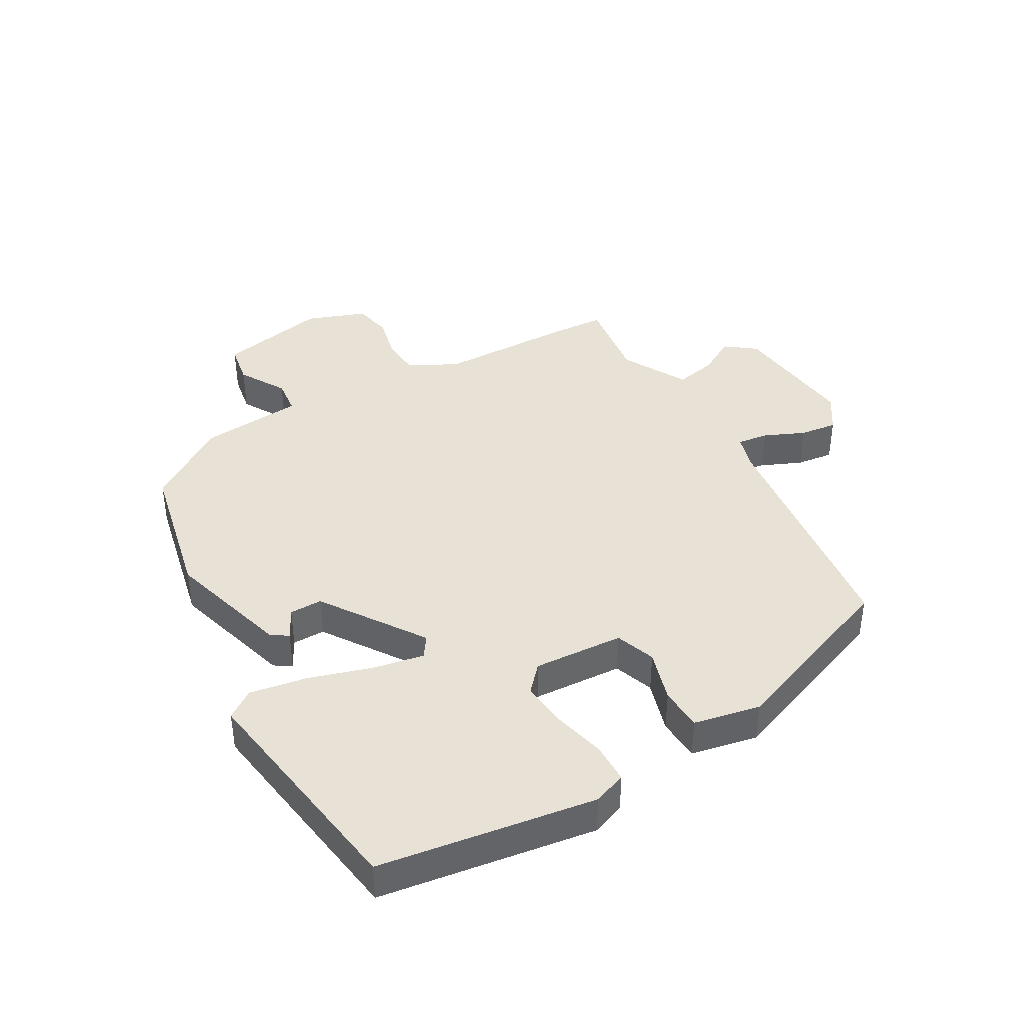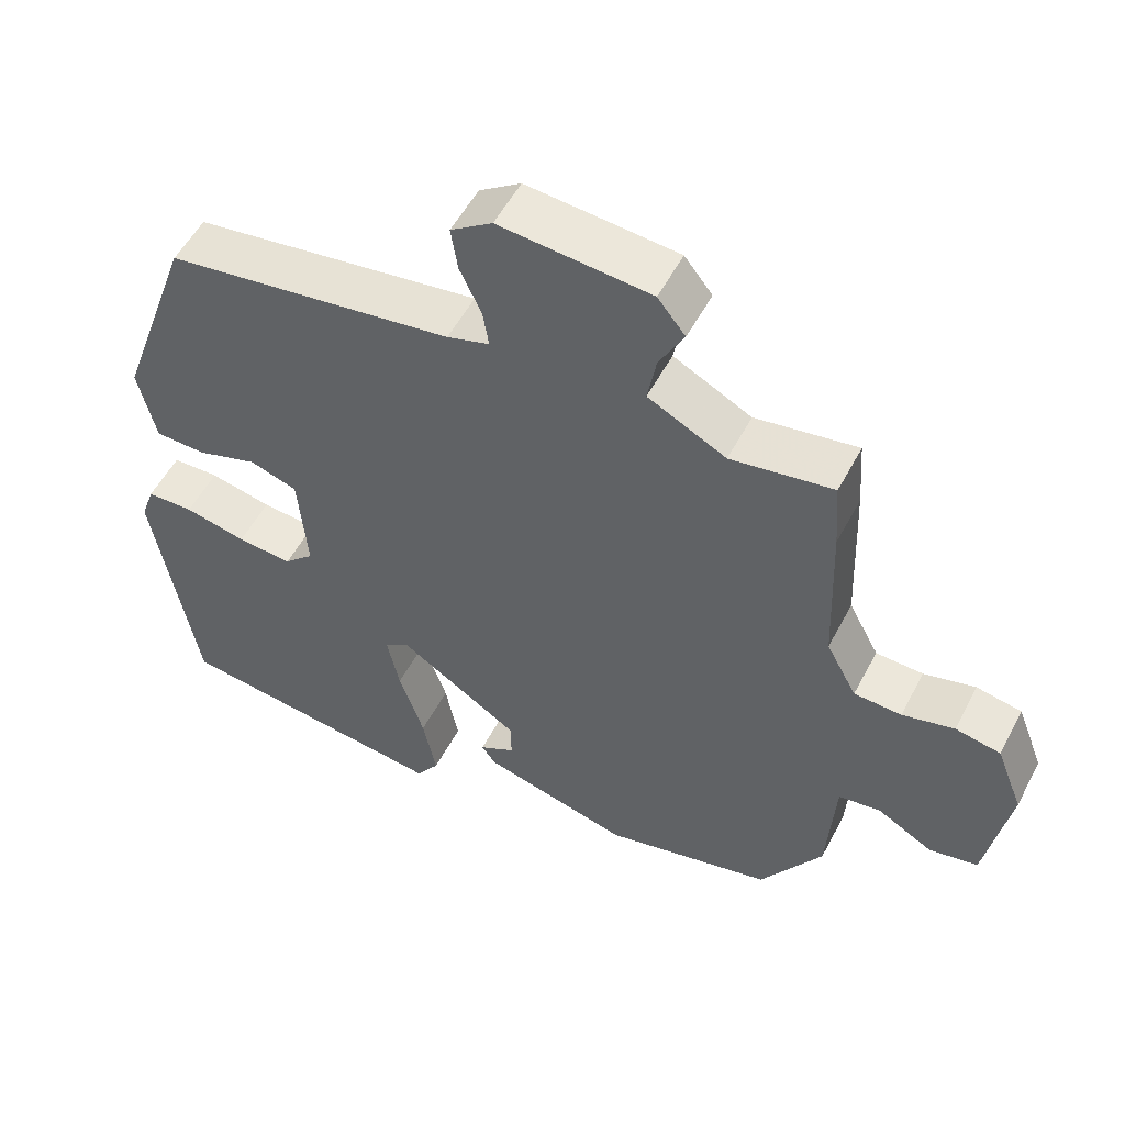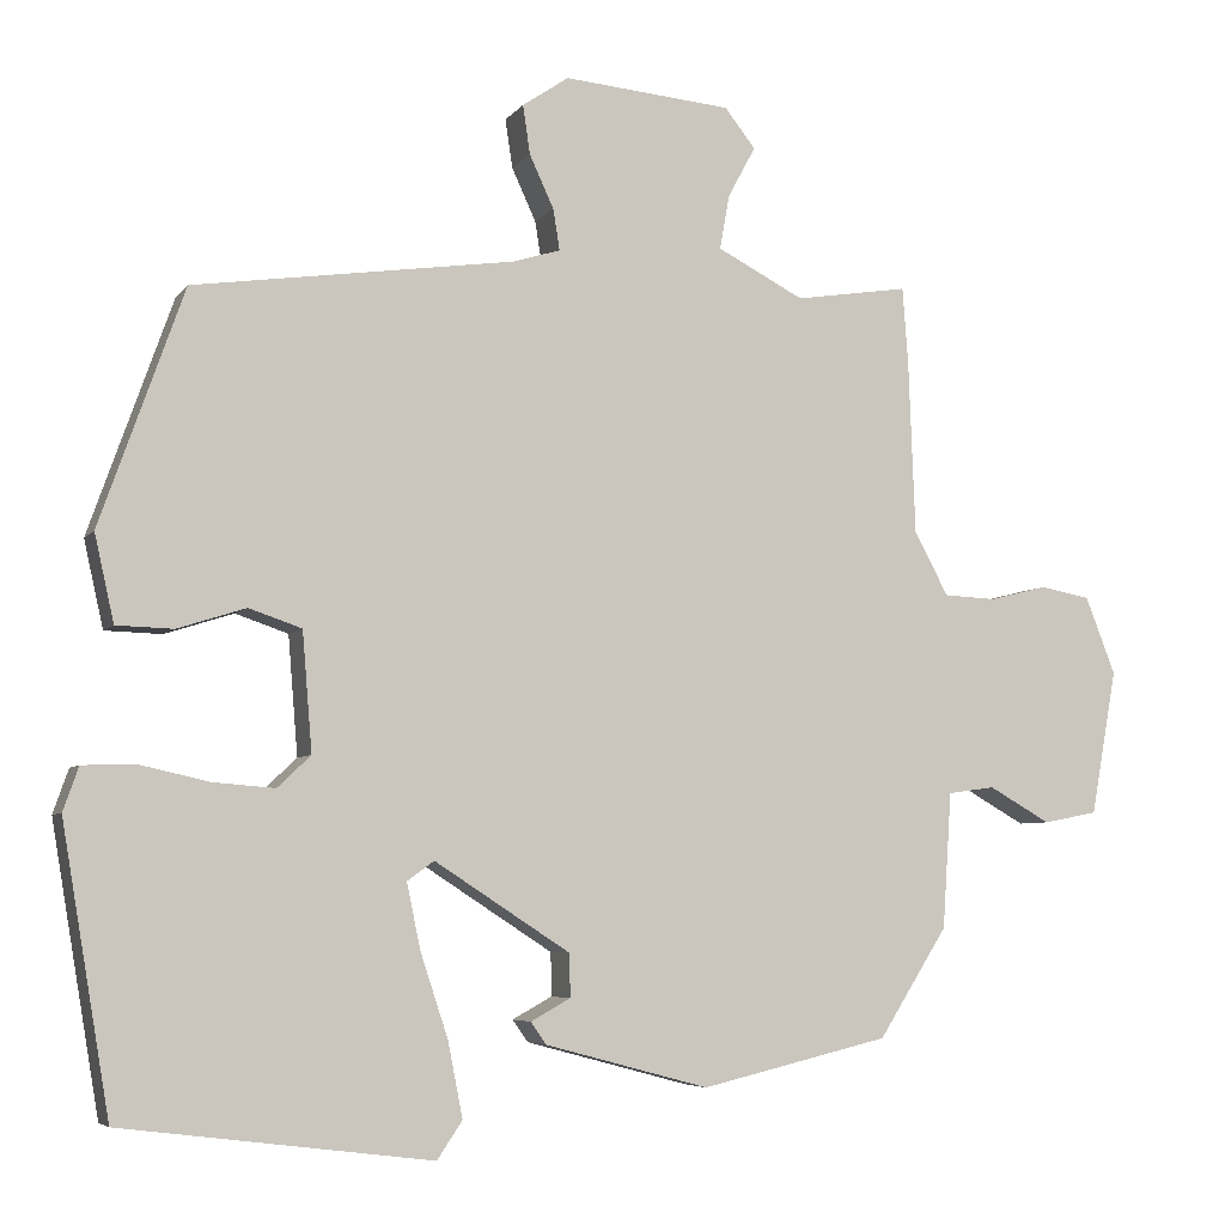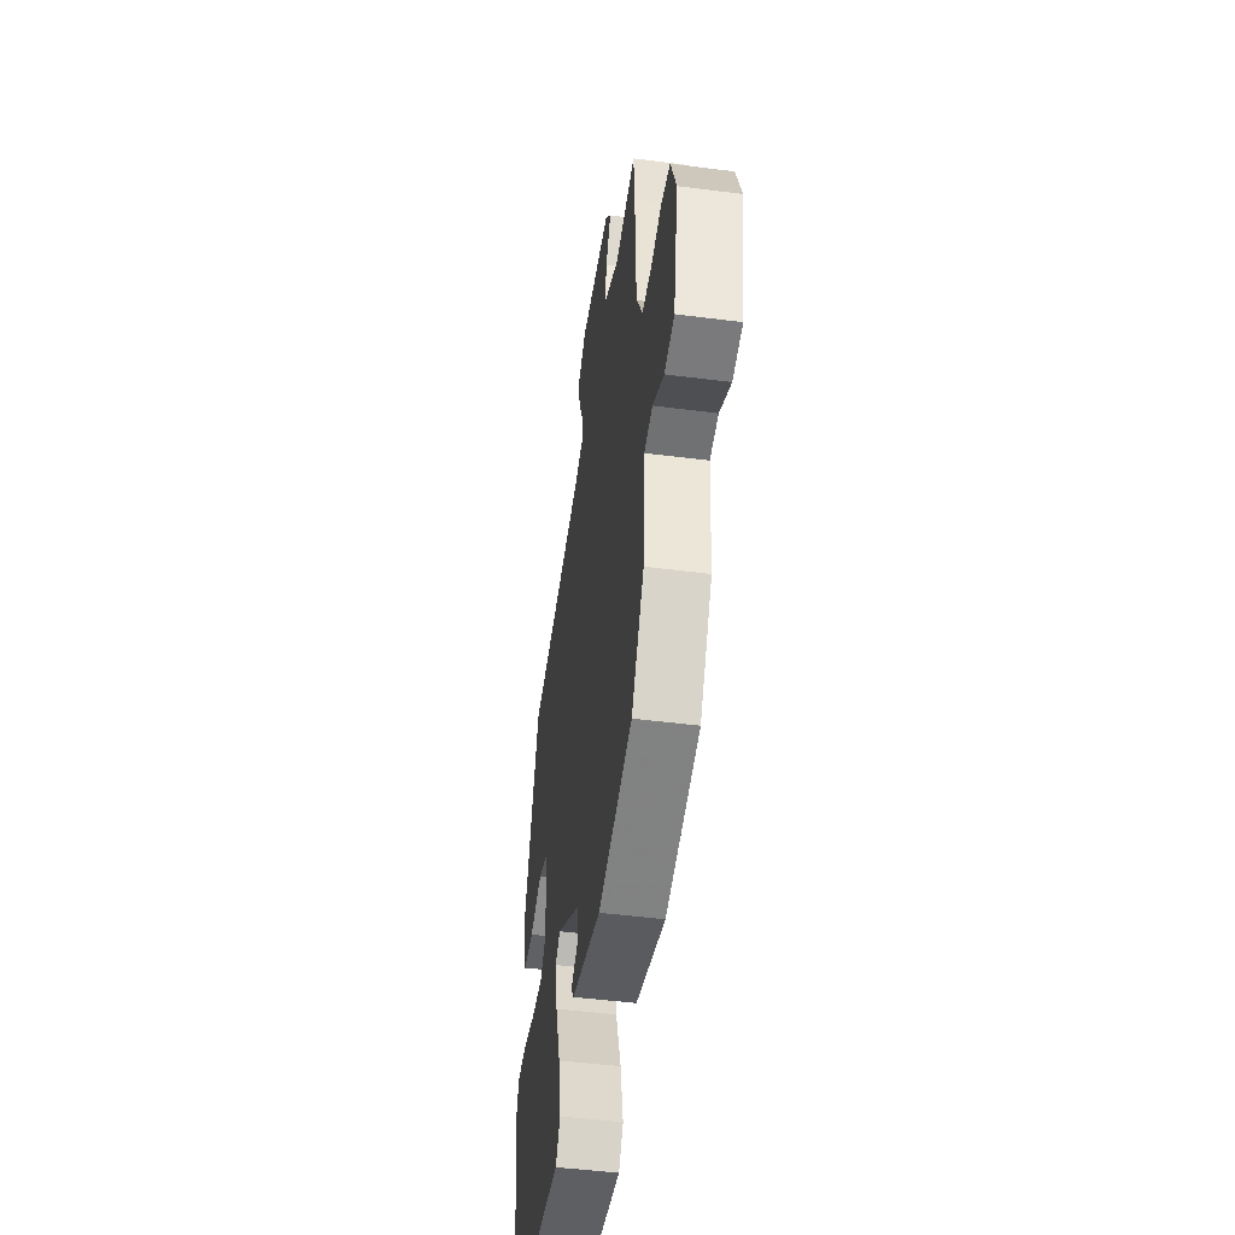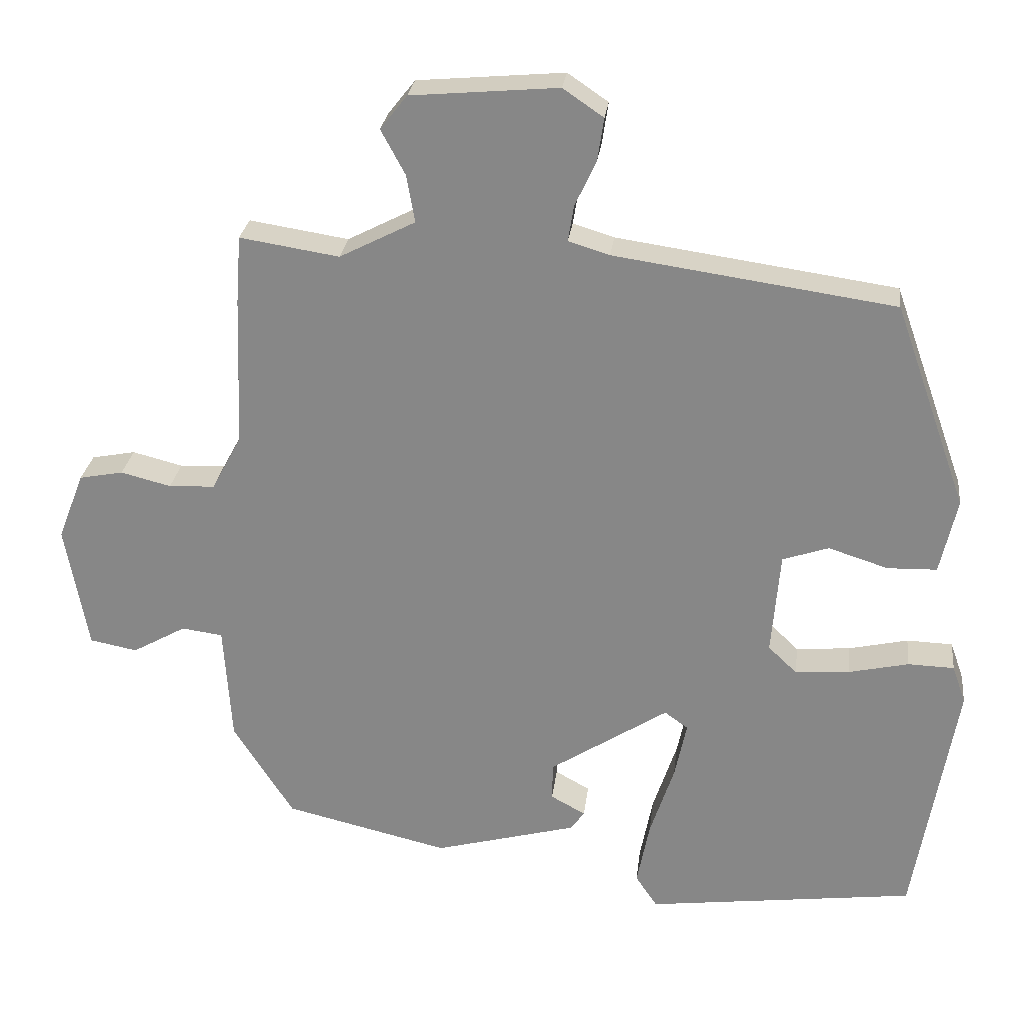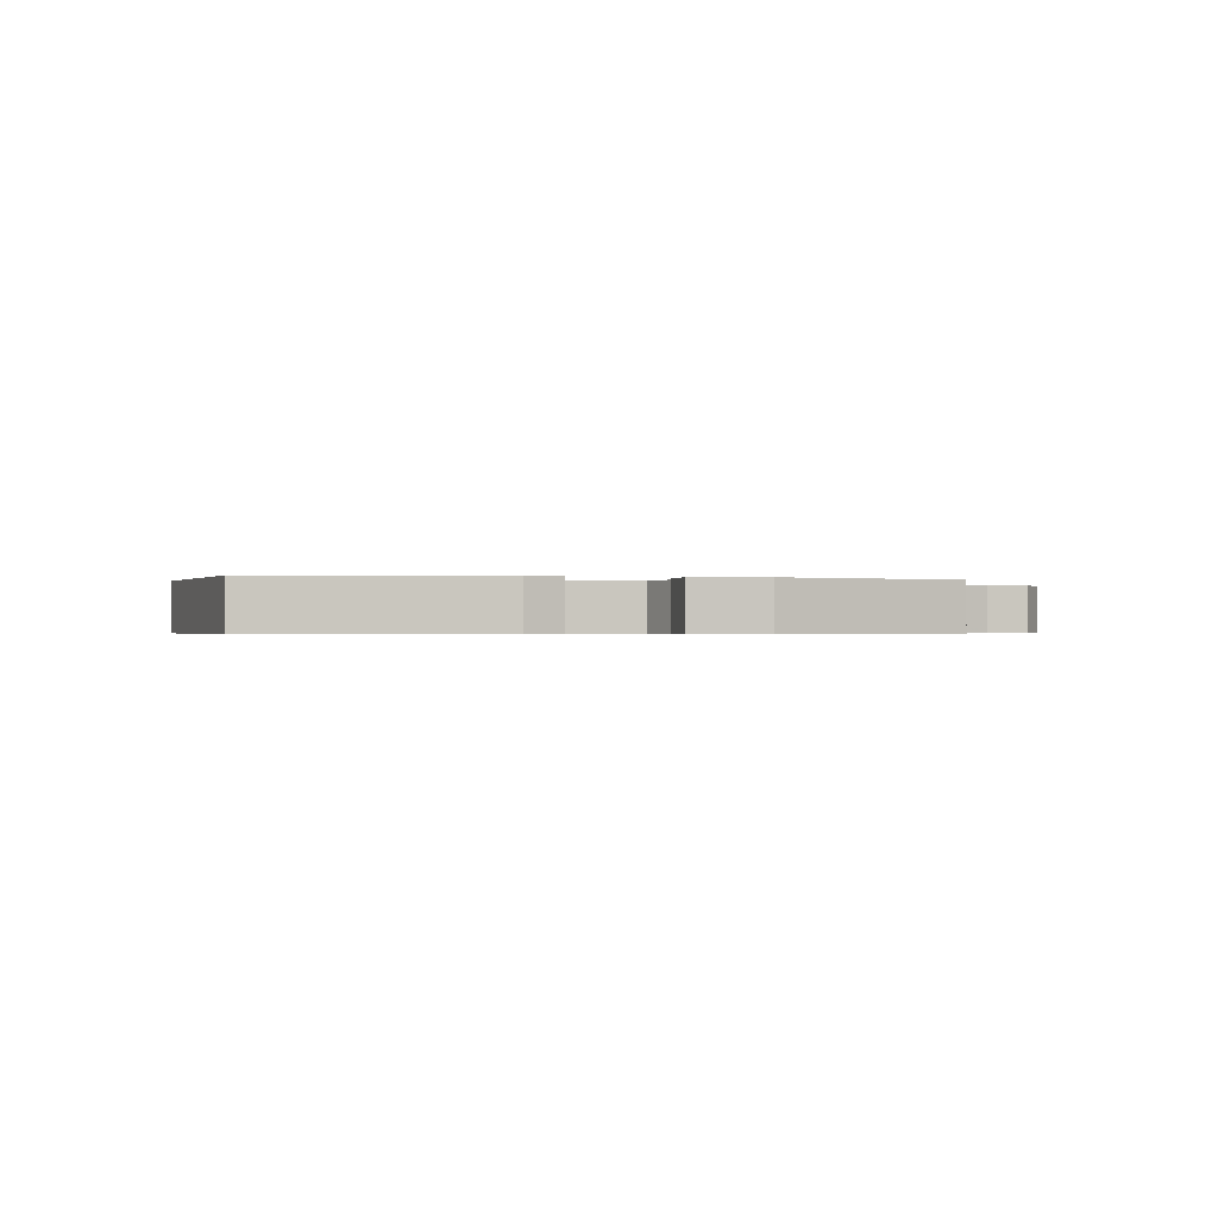
<metadata>
{"format":"obj","ext":"obj","renderer":"f3d","projection":"perspective","resolution":1024,"background":"white","views":[{"elev":40.5,"azim":-121.0,"up":"+Y"},{"elev":53.8,"azim":27.3,"up":"+Z"},{"elev":-5.6,"azim":-19.7,"up":"+Z"},{"elev":-47.2,"azim":81.7,"up":"+Z"},{"elev":26.6,"azim":-173.2,"up":"+Z"},{"elev":-0.4,"azim":-102.4,"up":"+Y"}]}
</metadata>
<code>
v -0.412 0.07 0.477
v -0.017 0.07 0.534
v 0.041 0.07 0.552
v 0.033 0.07 0.602
v 0.003 0.07 0.667
v -0.006 0.07 0.727
v 0.051 0.07 0.766
v 0.258 0.07 0.748
v 0.296 0.07 0.7
v 0.262 0.07 0.637
v 0.25 0.07 0.57
v 0.357 0.07 0.515
v 0.497 0.07 0.537
v 0.504 0.07 0.441
v 0.512 0.07 0.229
v 0.554 0.07 0.151
v 0.619 0.07 0.148
v 0.69 0.07 0.166
v 0.752 0.07 0.154
v 0.789 0.07 0.059
v 0.757 0.07 -0.119
v 0.69 0.07 -0.132
v 0.614 0.07 -0.089
v 0.556 0.07 -0.097
v 0.545 0.07 -0.264
v 0.46 0.07 -0.398
v 0.228 0.07 -0.453
v 0.026 0.07 -0.399
v 0.007 0.07 -0.372
v 0.056 0.07 -0.345
v 0.055 0.07 -0.292
v -0.112 0.07 -0.184
v -0.145 0.07 -0.208
v -0.128 0.07 -0.289
v -0.094 0.07 -0.392
v -0.076 0.07 -0.484
v -0.107 0.07 -0.53
v -0.487 0.07 -0.482
v -0.546 0.07 -0.133
v -0.527 0.07 -0.079
v -0.462 0.07 -0.077
v -0.377 0.07 -0.096
v -0.301 0.07 -0.102
v -0.26 0.07 -0.063
v -0.272 0.07 0.083
v -0.337 0.07 0.105
v -0.421 0.07 0.078
v -0.491 0.07 0.08
v -0.515 0.07 0.187
v -0.412 0 0.477
v -0.017 0 0.534
v 0.041 0 0.552
v 0.033 0 0.602
v 0.003 0 0.667
v -0.006 0 0.727
v 0.051 0 0.766
v 0.258 0 0.748
v 0.296 0 0.7
v 0.262 0 0.637
v 0.25 0 0.57
v 0.357 0 0.515
v 0.497 0 0.537
v 0.504 0 0.441
v 0.512 0 0.229
v 0.554 0 0.151
v 0.619 0 0.148
v 0.69 0 0.166
v 0.752 0 0.154
v 0.789 0 0.059
v 0.757 0 -0.119
v 0.69 0 -0.132
v 0.614 0 -0.089
v 0.556 0 -0.097
v 0.545 0 -0.264
v 0.46 0 -0.398
v 0.228 0 -0.453
v 0.026 0 -0.399
v 0.007 0 -0.372
v 0.056 0 -0.345
v 0.055 0 -0.292
v -0.112 0 -0.184
v -0.145 0 -0.208
v -0.128 0 -0.289
v -0.094 0 -0.392
v -0.076 0 -0.484
v -0.107 0 -0.53
v -0.487 0 -0.482
v -0.546 0 -0.133
v -0.527 0 -0.079
v -0.462 0 -0.077
v -0.377 0 -0.096
v -0.301 0 -0.102
v -0.26 0 -0.063
v -0.272 0 0.083
v -0.337 0 0.105
v -0.421 0 0.078
v -0.491 0 0.08
v -0.515 0 0.187
f 46 47 48 49
f 45 46 49 1
f 39 40 41 42
f 39 42 43
f 38 39 43
f 37 38 43 44
f 34 35 36 37
f 33 34 37 44
f 27 28 29 30
f 27 30 31
f 24 25 26 27
f 24 27 31
f 20 21 22 23
f 20 23 24
f 17 18 19 20
f 16 17 20 24
f 15 16 24 31
f 12 13 14 15
f 11 12 15 31
f 7 8 9 10
f 4 5 6 7
f 3 4 7 10
f 45 1 2
f 45 2 3
f 32 33 44 45
f 11 31 32 45
f 3 10 11 45
f 98 97 96 95
f 50 98 95 94
f 91 90 89 88
f 92 91 88
f 92 88 87
f 93 92 87 86
f 86 85 84 83
f 93 86 83 82
f 79 78 77 76
f 80 79 76
f 76 75 74 73
f 80 76 73
f 72 71 70 69
f 73 72 69
f 69 68 67 66
f 73 69 66 65
f 80 73 65 64
f 64 63 62 61
f 80 64 61 60
f 59 58 57 56
f 56 55 54 53
f 59 56 53 52
f 51 50 94
f 52 51 94
f 94 93 82 81
f 94 81 80 60
f 94 60 59 52
f 1 50 51 2
f 2 51 52 3
f 3 52 53 4
f 4 53 54 5
f 5 54 55 6
f 6 55 56 7
f 7 56 57 8
f 8 57 58 9
f 9 58 59 10
f 10 59 60 11
f 11 60 61 12
f 12 61 62 13
f 13 62 63 14
f 14 63 64 15
f 15 64 65 16
f 16 65 66 17
f 17 66 67 18
f 18 67 68 19
f 19 68 69 20
f 20 69 70 21
f 21 70 71 22
f 22 71 72 23
f 23 72 73 24
f 24 73 74 25
f 25 74 75 26
f 26 75 76 27
f 27 76 77 28
f 28 77 78 29
f 29 78 79 30
f 30 79 80 31
f 31 80 81 32
f 32 81 82 33
f 33 82 83 34
f 34 83 84 35
f 35 84 85 36
f 36 85 86 37
f 37 86 87 38
f 38 87 88 39
f 39 88 89 40
f 40 89 90 41
f 41 90 91 42
f 42 91 92 43
f 43 92 93 44
f 44 93 94 45
f 45 94 95 46
f 46 95 96 47
f 47 96 97 48
f 48 97 98 49
f 49 98 50 1

</code>
